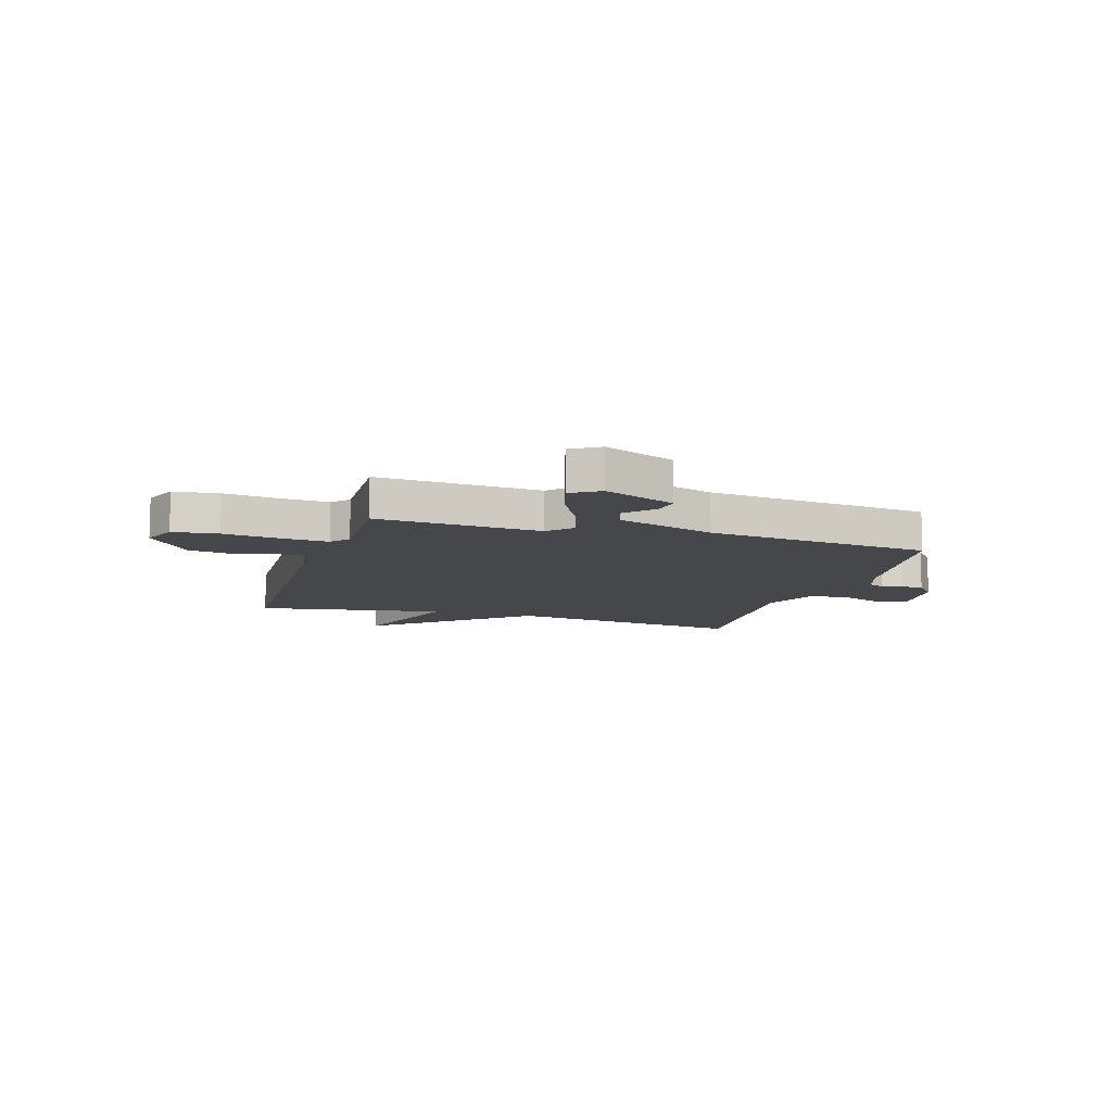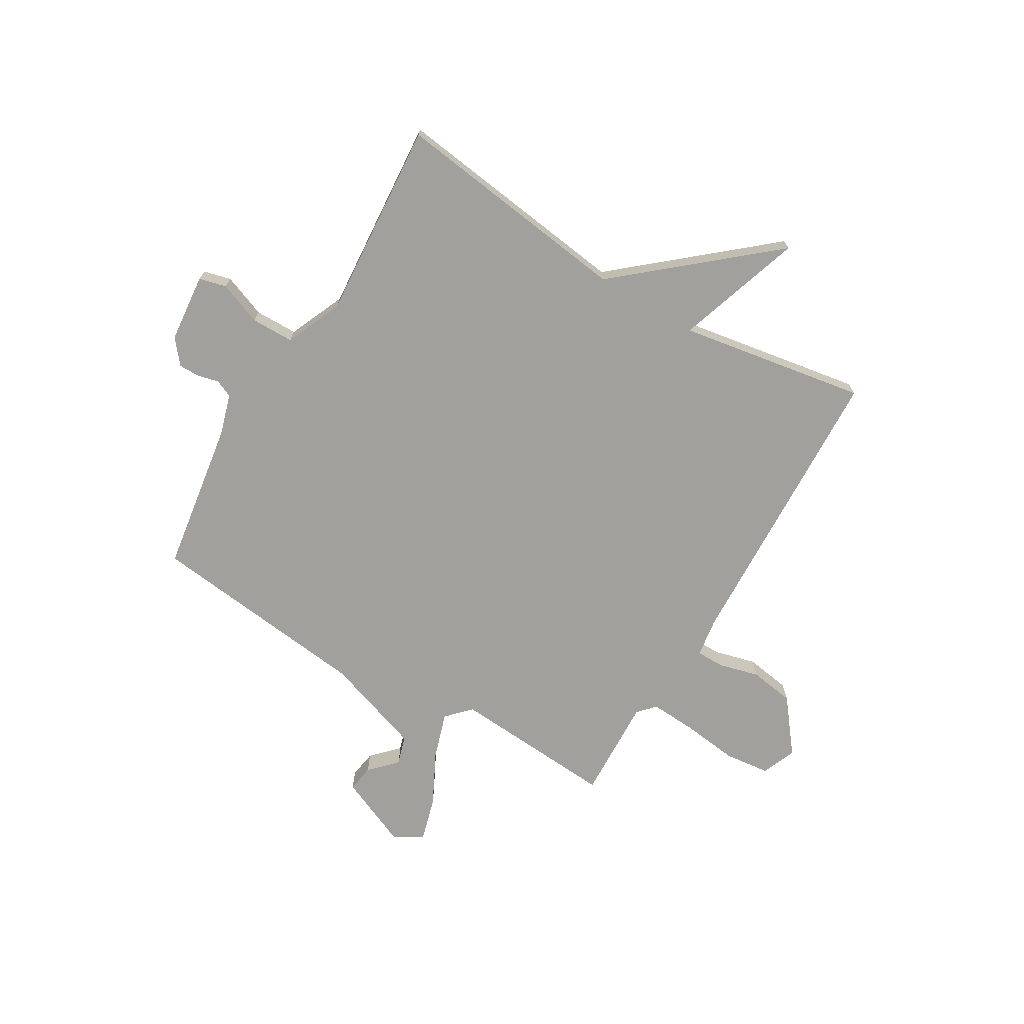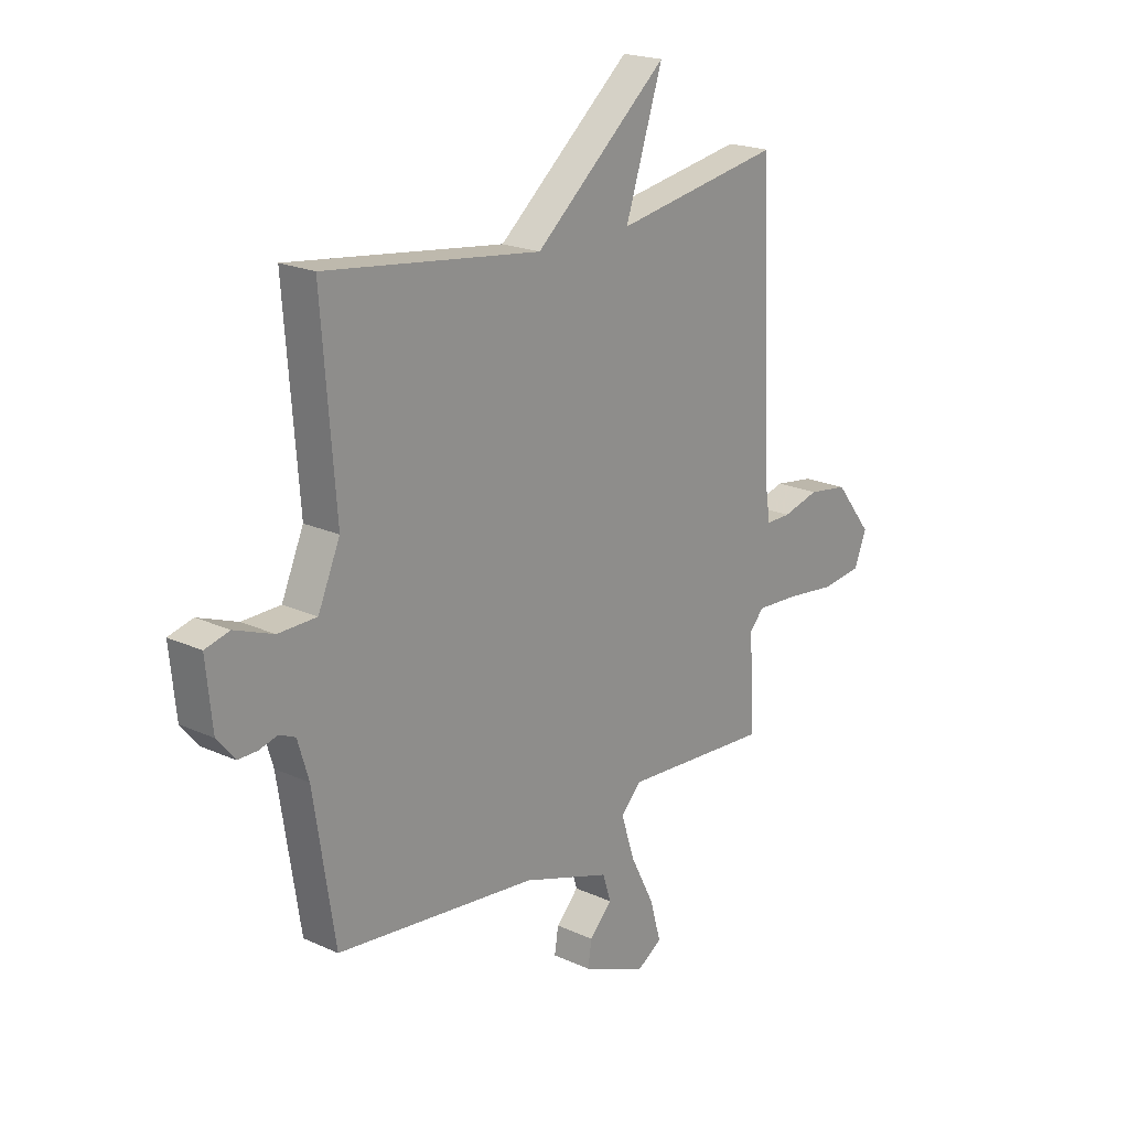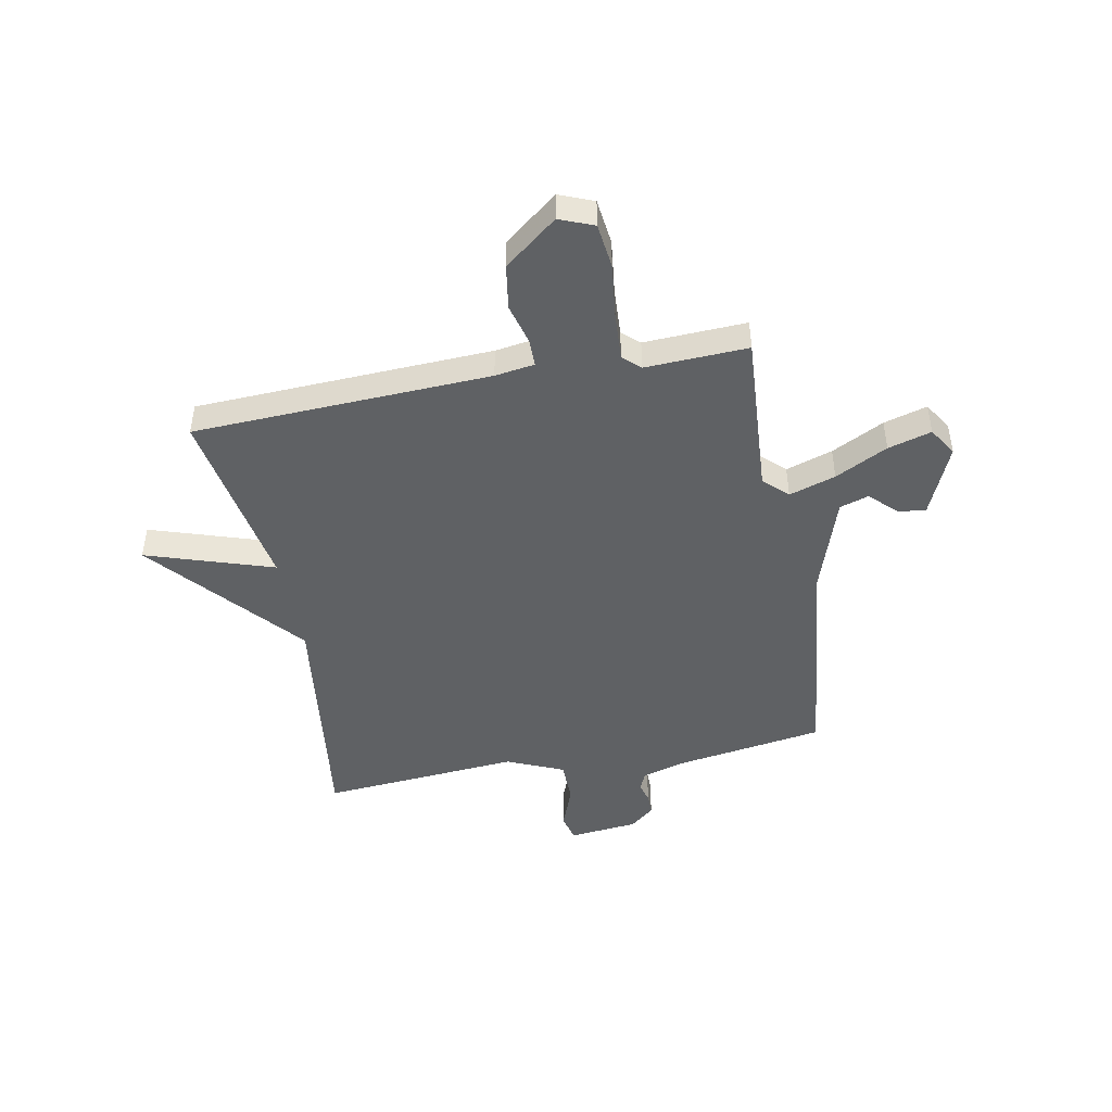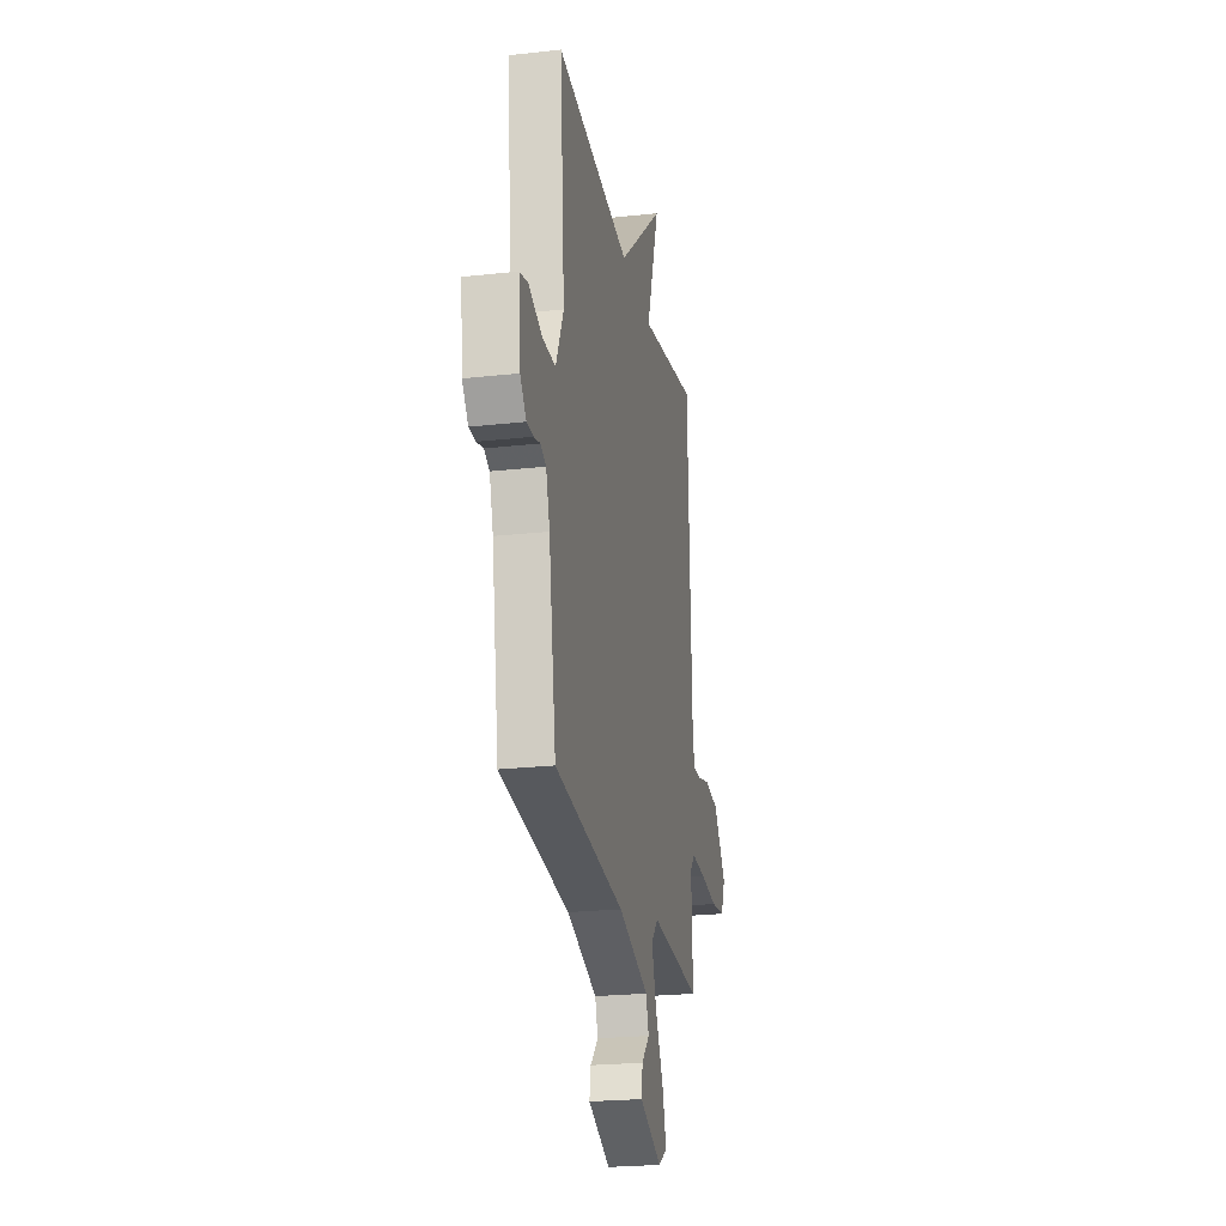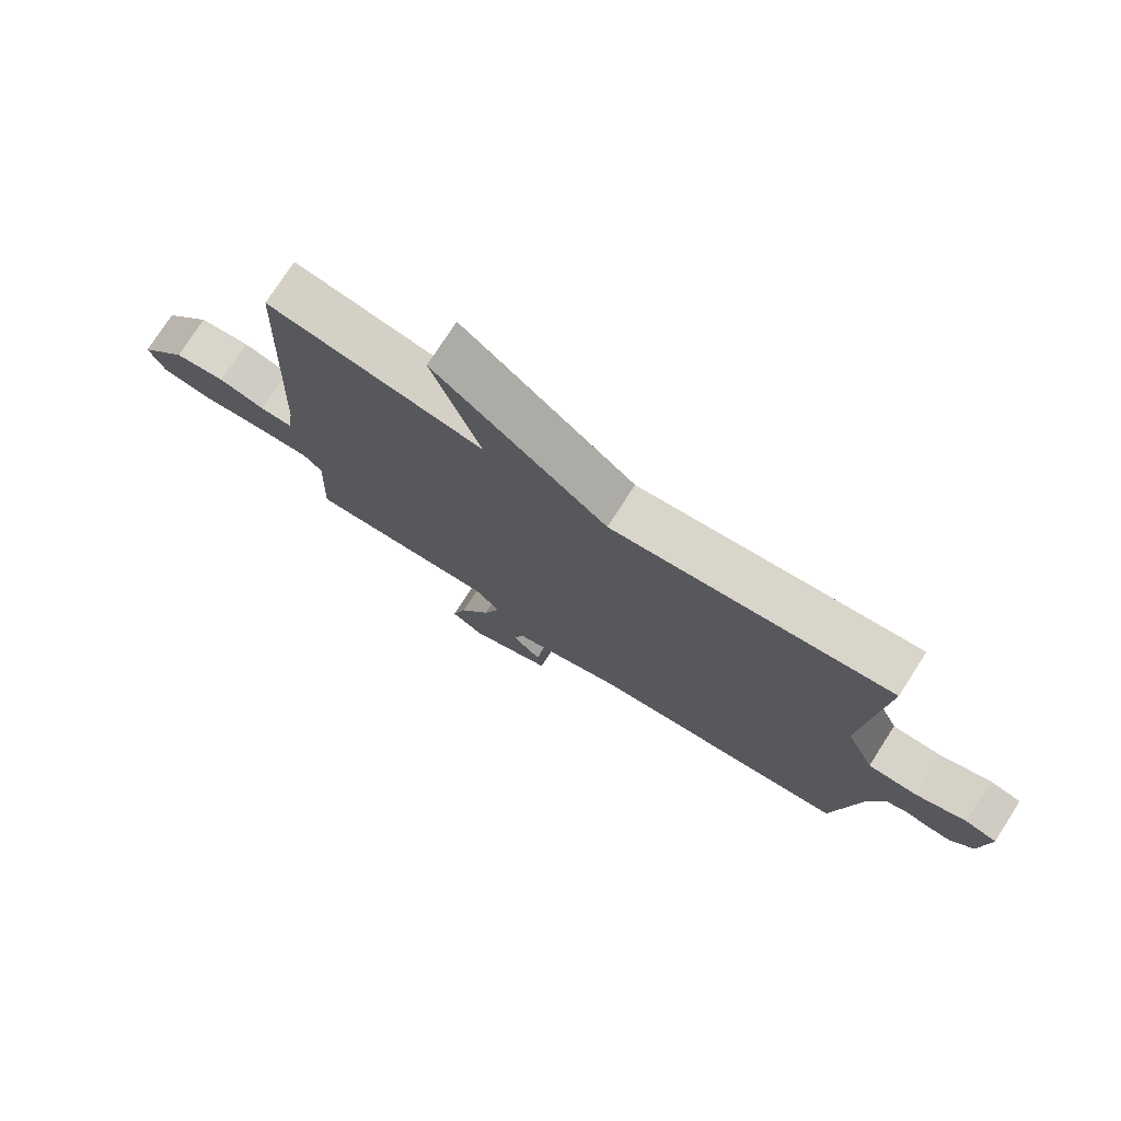
<metadata>
{"format":"obj","ext":"obj","renderer":"f3d","projection":"perspective","resolution":1024,"background":"white","views":[{"elev":-10.2,"azim":162.9,"up":"+Y"},{"elev":-71.6,"azim":-30.7,"up":"+Y"},{"elev":20.4,"azim":-50.2,"up":"+Z"},{"elev":-46.4,"azim":100.9,"up":"+Y"},{"elev":-23.1,"azim":-79.2,"up":"+Z"},{"elev":75.9,"azim":-147.2,"up":"+Z"}]}
</metadata>
<code>
v 0.5 0.07 0.5
v 0.523 0.07 -0.055
v 0.534 0.07 -0.129
v 0.586 0.07 -0.129
v 0.662 0.07 -0.109
v 0.746 0.07 -0.122
v 0.824 0.07 -0.221
v 0.798 0.07 -0.285
v 0.713 0.07 -0.295
v 0.608 0.07 -0.282
v 0.521 0.07 -0.277
v 0.492 0.07 -0.309
v 0.5 0.07 -0.5
v 0.193 0.07 -0.479
v 0.151 0.07 -0.523
v 0.179 0.07 -0.61
v 0.229 0.07 -0.708
v 0.252 0.07 -0.789
v 0.199 0.07 -0.822
v 0.065 0.07 -0.764
v 0.073 0.07 -0.713
v 0.12 0.07 -0.664
v 0.103 0.07 -0.61
v -0.081 0.07 -0.548
v -0.5 0.07 -0.5
v -0.544 0.07 -0.216
v -0.567 0.07 -0.14
v -0.6 0.07 -0.125
v -0.639 0.07 -0.135
v -0.679 0.07 -0.135
v -0.716 0.07 -0.09
v -0.729 0.07 0.039
v -0.678 0.07 0.052
v -0.597 0.07 0.021
v -0.517 0.07 0.022
v -0.471 0.07 0.128
v -0.5 0.07 0.5
v -0.05 0.07 0.441
v 0.228 0.07 0.678
v 0.15 0.07 0.441
v 0.5 0 0.5
v 0.523 0 -0.055
v 0.534 0 -0.129
v 0.586 0 -0.129
v 0.662 0 -0.109
v 0.746 0 -0.122
v 0.824 0 -0.221
v 0.798 0 -0.285
v 0.713 0 -0.295
v 0.608 0 -0.282
v 0.521 0 -0.277
v 0.492 0 -0.309
v 0.5 0 -0.5
v 0.193 0 -0.479
v 0.151 0 -0.523
v 0.179 0 -0.61
v 0.229 0 -0.708
v 0.252 0 -0.789
v 0.199 0 -0.822
v 0.065 0 -0.764
v 0.073 0 -0.713
v 0.12 0 -0.664
v 0.103 0 -0.61
v -0.081 0 -0.548
v -0.5 0 -0.5
v -0.544 0 -0.216
v -0.567 0 -0.14
v -0.6 0 -0.125
v -0.639 0 -0.135
v -0.679 0 -0.135
v -0.716 0 -0.09
v -0.729 0 0.039
v -0.678 0 0.052
v -0.597 0 0.021
v -0.517 0 0.022
v -0.471 0 0.128
v -0.5 0 0.5
v -0.05 0 0.441
v 0.228 0 0.678
v 0.15 0 0.441
f 38 39 40
f 36 37 38
f 35 36 38 40
f 32 33 34
f 31 32 34
f 30 31 34
f 29 30 34
f 28 29 34
f 27 28 34 35
f 40 1 2
f 35 40 2
f 27 35 2
f 26 27 2
f 20 21 22
f 19 20 22
f 18 19 22
f 17 18 22
f 16 17 22
f 15 16 22 23
f 12 13 14
f 11 12 14
f 8 9 10
f 7 8 10
f 6 7 10
f 5 6 10
f 4 5 10
f 3 4 10 11
f 3 11 14
f 2 3 14
f 26 2 14
f 25 26 14
f 24 25 14
f 24 14 15
f 15 23 24
f 80 79 78
f 78 77 76
f 80 78 76 75
f 74 73 72
f 74 72 71
f 74 71 70
f 74 70 69
f 74 69 68
f 75 74 68 67
f 42 41 80
f 42 80 75
f 42 75 67
f 42 67 66
f 62 61 60
f 62 60 59
f 62 59 58
f 62 58 57
f 62 57 56
f 63 62 56 55
f 54 53 52
f 54 52 51
f 50 49 48
f 50 48 47
f 50 47 46
f 50 46 45
f 50 45 44
f 51 50 44 43
f 54 51 43
f 54 43 42
f 54 42 66
f 54 66 65
f 54 65 64
f 55 54 64
f 64 63 55
f 1 41 42 2
f 2 42 43 3
f 3 43 44 4
f 4 44 45 5
f 5 45 46 6
f 6 46 47 7
f 7 47 48 8
f 8 48 49 9
f 9 49 50 10
f 10 50 51 11
f 11 51 52 12
f 12 52 53 13
f 13 53 54 14
f 14 54 55 15
f 15 55 56 16
f 16 56 57 17
f 17 57 58 18
f 18 58 59 19
f 19 59 60 20
f 20 60 61 21
f 21 61 62 22
f 22 62 63 23
f 23 63 64 24
f 24 64 65 25
f 25 65 66 26
f 26 66 67 27
f 27 67 68 28
f 28 68 69 29
f 29 69 70 30
f 30 70 71 31
f 31 71 72 32
f 32 72 73 33
f 33 73 74 34
f 34 74 75 35
f 35 75 76 36
f 36 76 77 37
f 37 77 78 38
f 38 78 79 39
f 39 79 80 40
f 40 80 41 1

</code>
